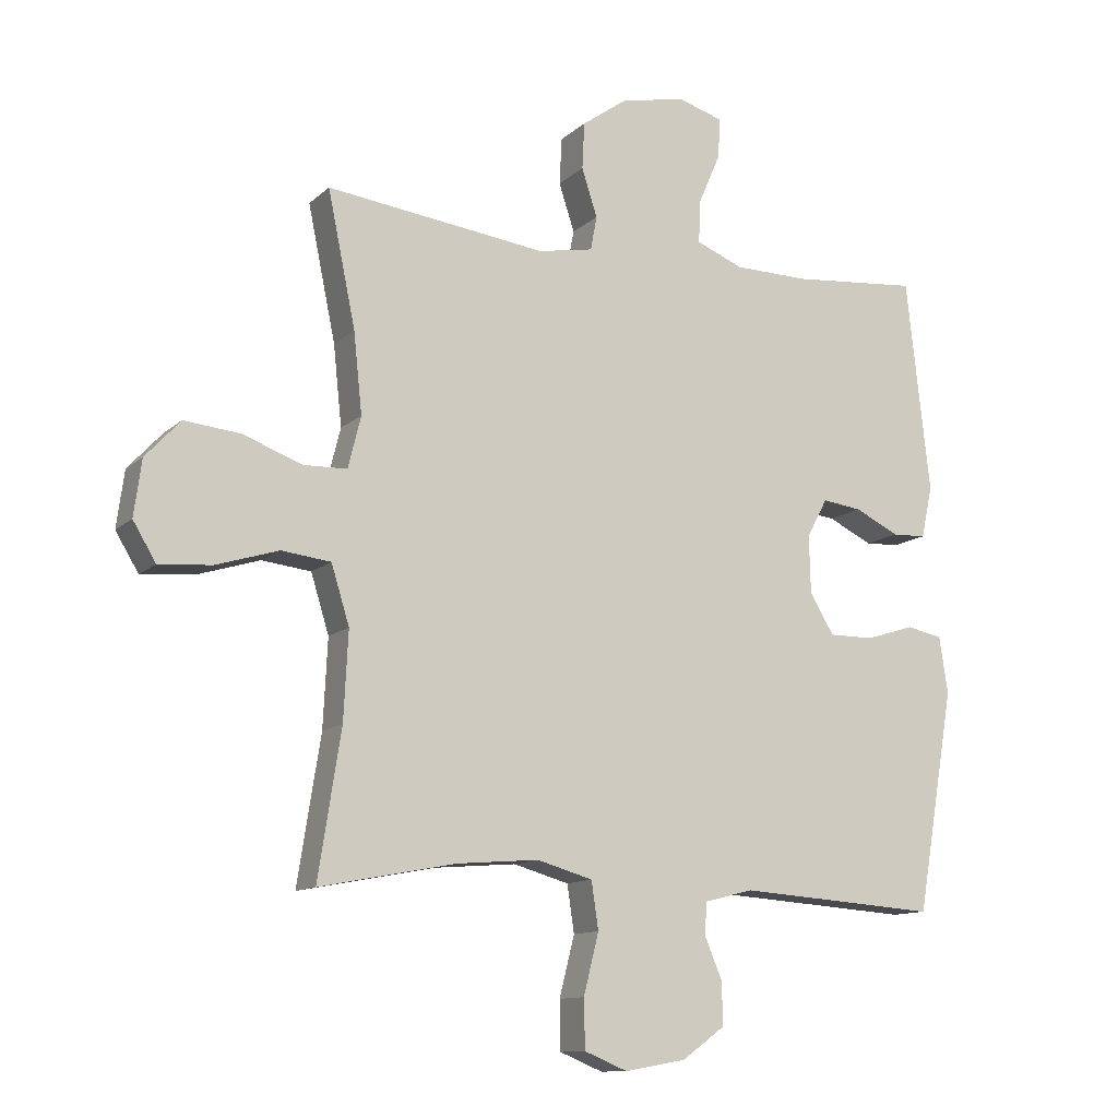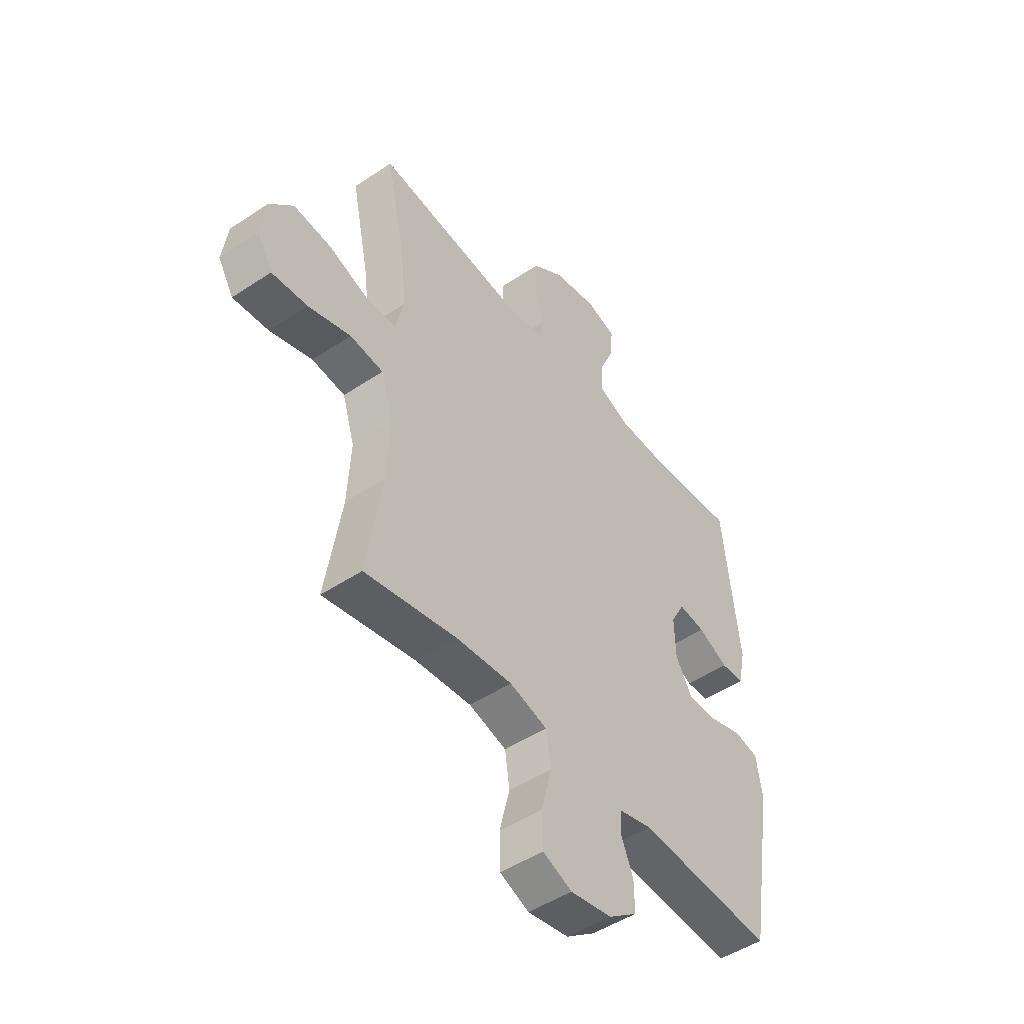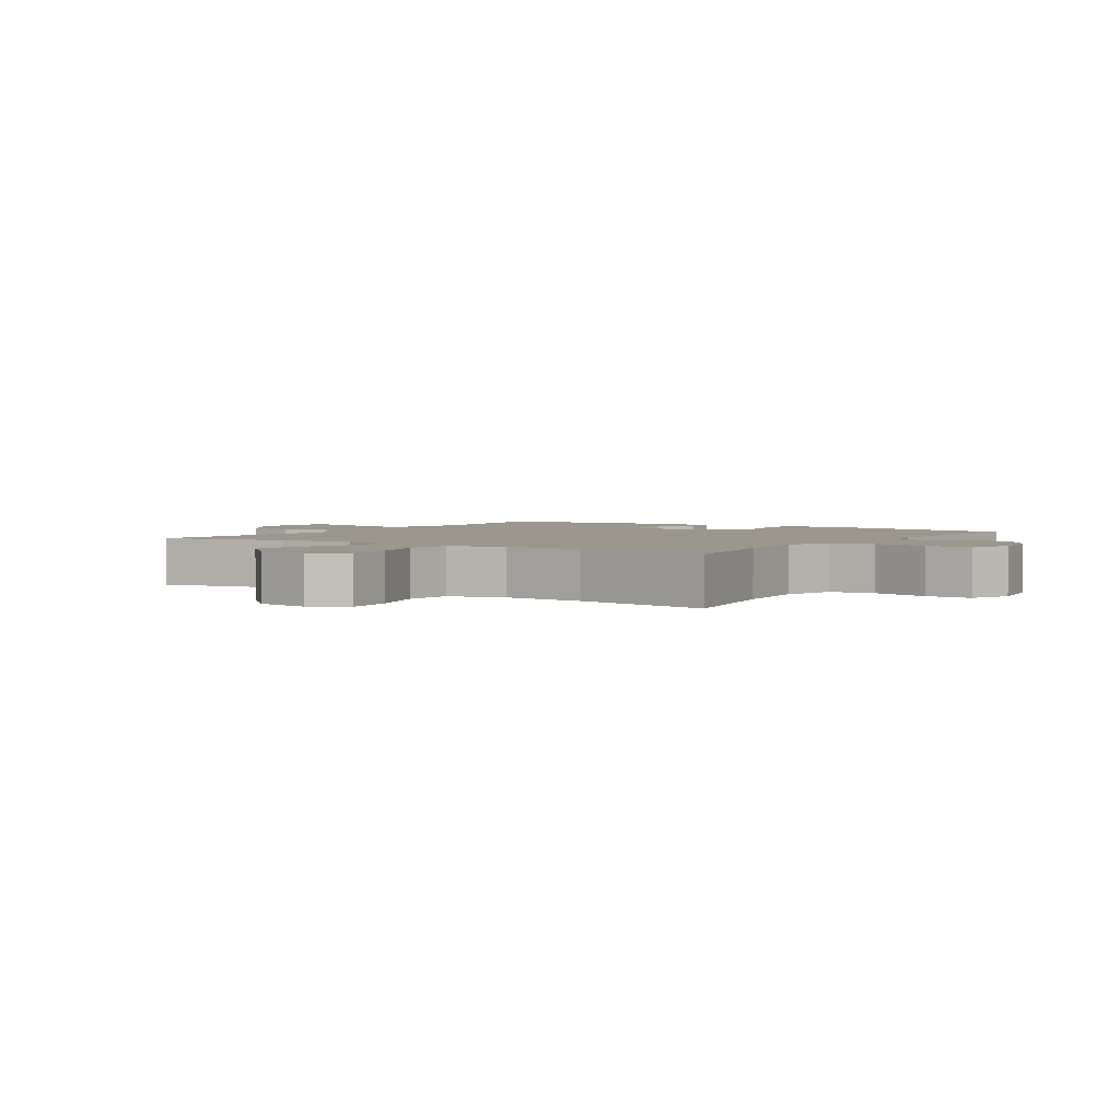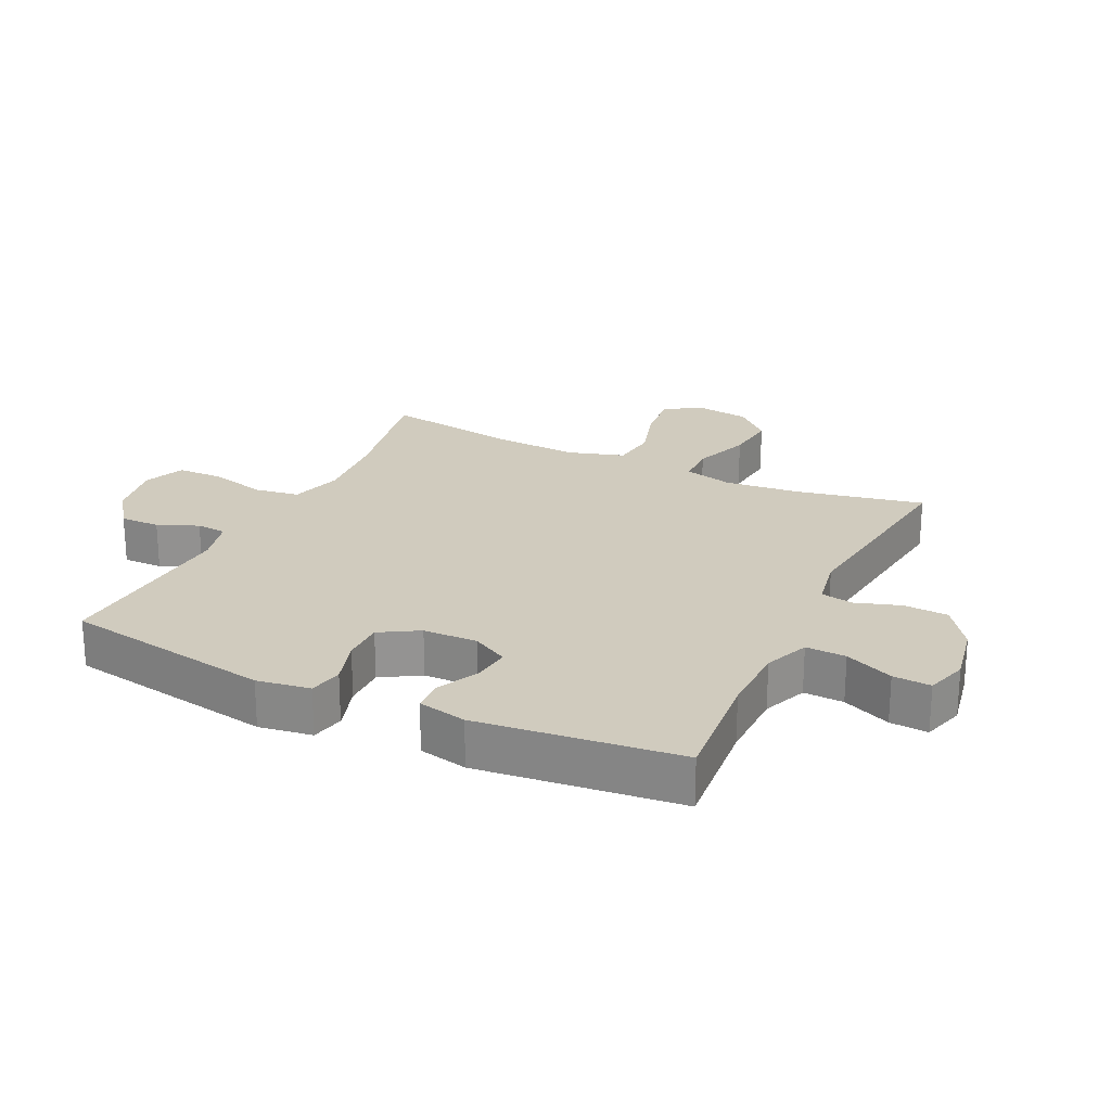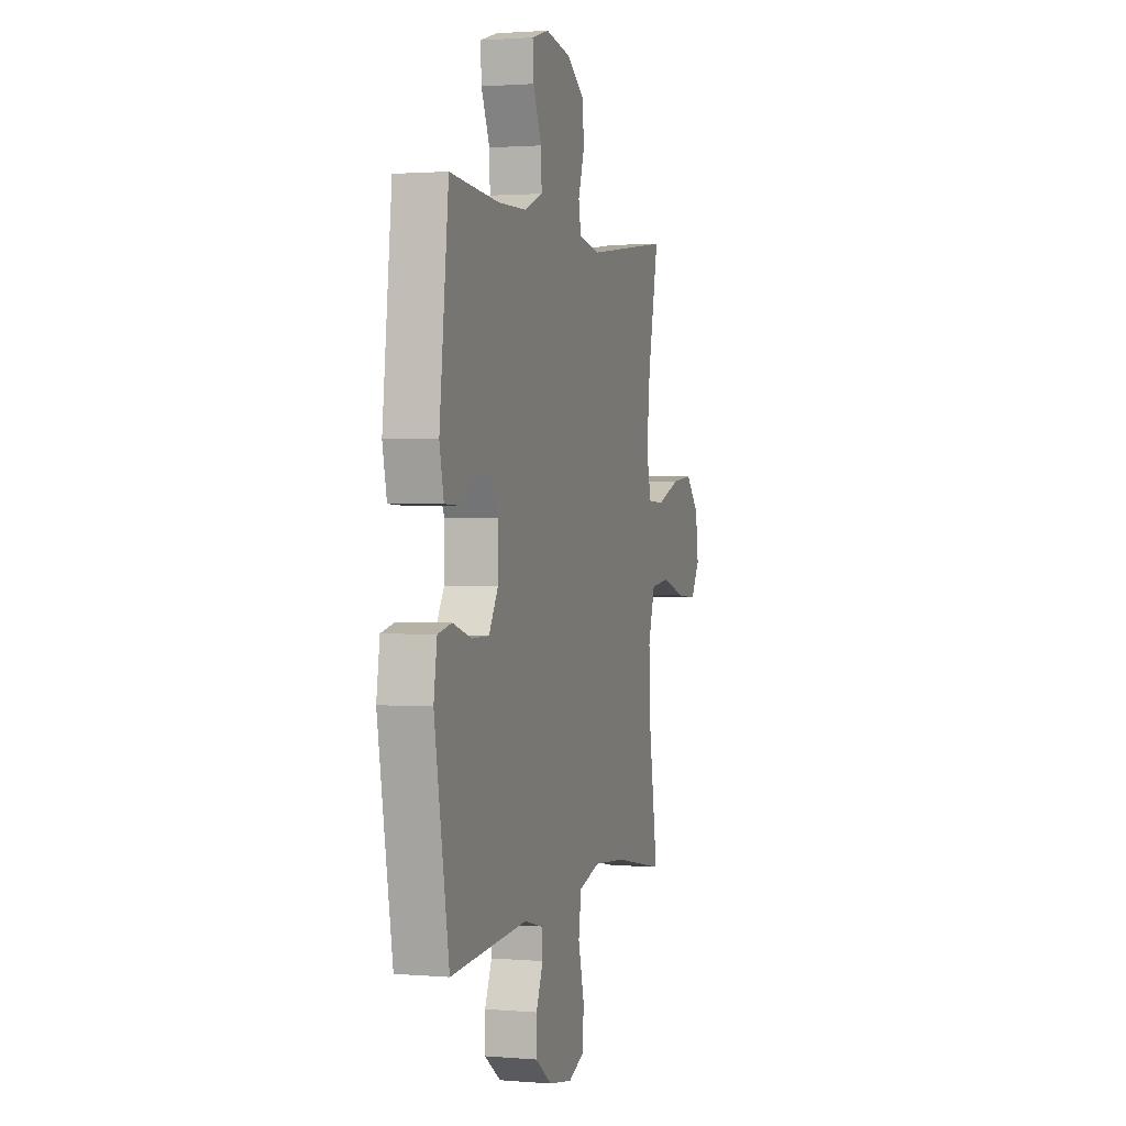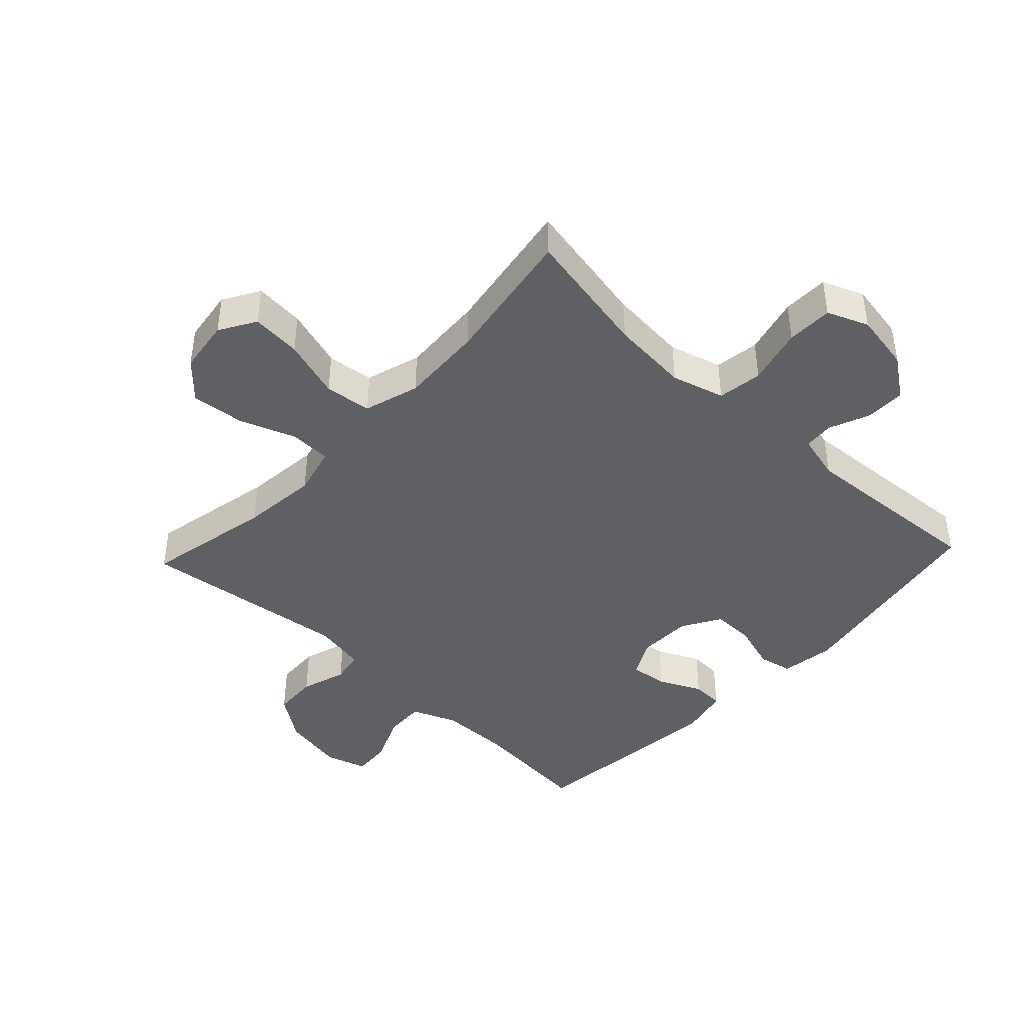
<metadata>
{"format":"obj","ext":"obj","renderer":"f3d","projection":"perspective","resolution":1024,"background":"white","views":[{"elev":-11.8,"azim":152.6,"up":"+Z"},{"elev":-48.4,"azim":126.7,"up":"+Z"},{"elev":2.8,"azim":123.7,"up":"+Y"},{"elev":23.5,"azim":-64.4,"up":"+Y"},{"elev":1.6,"azim":-73.1,"up":"+Z"},{"elev":-43.2,"azim":136.8,"up":"+Y"}]}
</metadata>
<code>
o path6408
v -0.5518 0.0375 0.1683
v -0.5345 0.0375 0.0884
v -0.4823 0.0375 0.0861
v -0.4132 0.0375 0.1194
v -0.3521 0.0375 0.1272
v -0.3202 0.0375 0.0682
v -0.3224 0.0375 -0.02101
v -0.3598 0.0375 -0.08404
v -0.4286 0.0375 -0.0838
v -0.505 0.0375 -0.06004
v -0.5601 0.0375 -0.07176
v -0.5736 0.0375 -0.1593
v -0.515 0.0375 -0.5024
v -0.2052 0.0375 -0.4812
v -0.1299 0.0375 -0.5003
v -0.1263 0.0375 -0.5493
v -0.154 0.0375 -0.6154
v -0.1546 0.0375 -0.6809
v -0.08881 0.0375 -0.7287
v 0.005814 0.0375 -0.7452
v 0.07259 0.0375 -0.7178
v 0.07417 0.0375 -0.6424
v 0.05066 0.0375 -0.5488
v 0.06154 0.0375 -0.4757
v 0.1476 0.0375 -0.4511
v 0.2754 0.0375 -0.4616
v 0.4867 0.0375 -0.5024
v 0.4511 0.0375 -0.2763
v 0.4442 0.0375 -0.1401
v 0.4723 0.0375 -0.04928
v 0.5485 0.0375 -0.04022
v 0.6458 0.0375 -0.07026
v 0.7273 0.0375 -0.07693
v 0.7629 0.0375 -0.01774
v 0.7511 0.0375 0.06978
v 0.697 0.0375 0.1281
v 0.6103 0.0375 0.1194
v 0.5179 0.0375 0.08523
v 0.4507 0.0375 0.08703
v 0.4307 0.0375 0.167
v 0.4437 0.0375 0.2912
v 0.4867 0.0375 0.4995
v 0.1457 0.0375 0.4564
v 0.05979 0.0375 0.4722
v 0.05006 0.0375 0.525
v 0.07415 0.0375 0.5989
v 0.07067 0.0375 0.6715
v -0.001442 0.0375 0.7226
v -0.102 0.0375 0.7417
v -0.1704 0.0375 0.7209
v -0.1665 0.0375 0.6587
v -0.1323 0.0375 0.5794
v -0.1299 0.0375 0.5135
v -0.2027 0.0375 0.484
v -0.3188 0.0375 0.482
v -0.515 0.0375 0.4995
v -0.5518 -0.0375 0.1683
v -0.5345 -0.0375 0.0884
v -0.4823 -0.0375 0.0861
v -0.4132 -0.0375 0.1194
v -0.3521 -0.0375 0.1272
v -0.3202 -0.0375 0.0682
v -0.3224 -0.0375 -0.02101
v -0.3598 -0.0375 -0.08404
v -0.4286 -0.0375 -0.0838
v -0.505 -0.0375 -0.06004
v -0.5601 -0.0375 -0.07176
v -0.5736 -0.0375 -0.1593
v -0.515 -0.0375 -0.5024
v -0.2052 -0.0375 -0.4812
v -0.1299 -0.0375 -0.5003
v -0.1263 -0.0375 -0.5493
v -0.154 -0.0375 -0.6154
v -0.1546 -0.0375 -0.6809
v -0.08881 -0.0375 -0.7287
v 0.005814 -0.0375 -0.7452
v 0.07259 -0.0375 -0.7178
v 0.07417 -0.0375 -0.6424
v 0.05066 -0.0375 -0.5488
v 0.06154 -0.0375 -0.4757
v 0.1476 -0.0375 -0.4511
v 0.2754 -0.0375 -0.4616
v 0.4867 -0.0375 -0.5024
v 0.4511 -0.0375 -0.2763
v 0.4442 -0.0375 -0.1401
v 0.4723 -0.0375 -0.04928
v 0.5485 -0.0375 -0.04022
v 0.6458 -0.0375 -0.07026
v 0.7273 -0.0375 -0.07693
v 0.7629 -0.0375 -0.01774
v 0.7511 -0.0375 0.06978
v 0.697 -0.0375 0.1281
v 0.6103 -0.0375 0.1194
v 0.5179 -0.0375 0.08523
v 0.4507 -0.0375 0.08703
v 0.4307 -0.0375 0.167
v 0.4437 -0.0375 0.2912
v 0.4867 -0.0375 0.4995
v 0.1457 -0.0375 0.4564
v 0.05979 -0.0375 0.4722
v 0.05006 -0.0375 0.525
v 0.07415 -0.0375 0.5989
v 0.07067 -0.0375 0.6715
v -0.001442 -0.0375 0.7226
v -0.102 -0.0375 0.7417
v -0.1704 -0.0375 0.7209
v -0.1665 -0.0375 0.6587
v -0.1323 -0.0375 0.5794
v -0.1299 -0.0375 0.5135
v -0.2027 -0.0375 0.484
v -0.3188 -0.0375 0.482
v -0.515 -0.0375 0.4995
v -0.5601 0.0375 -0.07176
v -0.5601 0.0375 -0.07176
v -0.5736 0.0375 -0.1593
v -0.505 0.0375 -0.06004
v -0.5518 0.0375 0.1683
v -0.5345 0.0375 0.0884
v -0.5345 0.0375 0.0884
v -0.4823 0.0375 0.0861
v -0.515 0.0375 -0.5024
v -0.515 0.0375 -0.5024
v -0.515 0.0375 0.4995
v -0.515 0.0375 0.4995
v -0.4286 0.0375 -0.0838
v -0.4132 0.0375 0.1194
v -0.3598 0.0375 -0.08404
v -0.3188 0.0375 0.482
v -0.3521 0.0375 0.1272
v -0.3521 0.0375 0.1272
v -0.3224 0.0375 -0.02101
v -0.3202 0.0375 0.0682
v -0.2052 0.0375 -0.4812
v -0.2027 0.0375 0.484
v -0.1299 0.0375 -0.5003
v -0.1299 0.0375 -0.5003
v -0.1299 0.0375 0.5135
v -0.1299 0.0375 0.5135
v -0.102 0.0375 0.7417
v -0.1704 0.0375 0.7209
v -0.1704 0.0375 0.7209
v -0.1665 0.0375 0.6587
v -0.1323 0.0375 0.5794
v -0.154 0.0375 -0.6154
v -0.1546 0.0375 -0.6809
v -0.08881 0.0375 -0.7287
v -0.1263 0.0375 -0.5493
v -0.001442 0.0375 0.7226
v 0.005814 0.0375 -0.7452
v 0.07067 0.0375 0.6715
v 0.07259 0.0375 -0.7178
v 0.07259 0.0375 -0.7178
v 0.07415 0.0375 0.5989
v 0.05006 0.0375 0.525
v 0.05979 0.0375 0.4722
v 0.05979 0.0375 0.4722
v 0.05066 0.0375 -0.5488
v 0.06154 0.0375 -0.4757
v 0.06154 0.0375 -0.4757
v 0.07417 0.0375 -0.6424
v 0.1457 0.0375 0.4564
v 0.1476 0.0375 -0.4511
v 0.2754 0.0375 -0.4616
v 0.4867 0.0375 0.4995
v 0.4867 0.0375 0.4995
v 0.4307 0.0375 0.167
v 0.4437 0.0375 0.2912
v 0.4511 0.0375 -0.2763
v 0.4442 0.0375 -0.1401
v 0.4507 0.0375 0.08703
v 0.4507 0.0375 0.08703
v 0.4723 0.0375 -0.04928
v 0.4723 0.0375 -0.04928
v 0.5179 0.0375 0.08523
v 0.4867 0.0375 -0.5024
v 0.4867 0.0375 -0.5024
v 0.5485 0.0375 -0.04022
v 0.6103 0.0375 0.1194
v 0.6458 0.0375 -0.07026
v 0.697 0.0375 0.1281
v 0.7273 0.0375 -0.07693
v 0.7273 0.0375 -0.07693
v 0.7511 0.0375 0.06978
v 0.7629 0.0375 -0.01774
v -0.5601 -0.0375 -0.07176
v -0.5601 -0.0375 -0.07176
v -0.5736 -0.0375 -0.1593
v -0.505 -0.0375 -0.06004
v -0.5518 -0.0375 0.1683
v -0.5345 -0.0375 0.0884
v -0.5345 -0.0375 0.0884
v -0.4823 -0.0375 0.0861
v -0.515 -0.0375 -0.5024
v -0.515 -0.0375 -0.5024
v -0.515 -0.0375 0.4995
v -0.515 -0.0375 0.4995
v -0.4286 -0.0375 -0.0838
v -0.4132 -0.0375 0.1194
v -0.3598 -0.0375 -0.08404
v -0.3188 -0.0375 0.482
v -0.3521 -0.0375 0.1272
v -0.3521 -0.0375 0.1272
v -0.3224 -0.0375 -0.02101
v -0.3202 -0.0375 0.0682
v -0.2052 -0.0375 -0.4812
v -0.2027 -0.0375 0.484
v -0.1299 -0.0375 -0.5003
v -0.1299 -0.0375 -0.5003
v -0.1299 -0.0375 0.5135
v -0.1299 -0.0375 0.5135
v -0.102 -0.0375 0.7417
v -0.1704 -0.0375 0.7209
v -0.1704 -0.0375 0.7209
v -0.1665 -0.0375 0.6587
v -0.1323 -0.0375 0.5794
v -0.154 -0.0375 -0.6154
v -0.1546 -0.0375 -0.6809
v -0.08881 -0.0375 -0.7287
v -0.1263 -0.0375 -0.5493
v -0.001442 -0.0375 0.7226
v 0.005814 -0.0375 -0.7452
v 0.07067 -0.0375 0.6715
v 0.07259 -0.0375 -0.7178
v 0.07259 -0.0375 -0.7178
v 0.07415 -0.0375 0.5989
v 0.05006 -0.0375 0.525
v 0.05979 -0.0375 0.4722
v 0.05979 -0.0375 0.4722
v 0.05066 -0.0375 -0.5488
v 0.06154 -0.0375 -0.4757
v 0.06154 -0.0375 -0.4757
v 0.07417 -0.0375 -0.6424
v 0.1457 -0.0375 0.4564
v 0.1476 -0.0375 -0.4511
v 0.2754 -0.0375 -0.4616
v 0.4867 -0.0375 0.4995
v 0.4867 -0.0375 0.4995
v 0.4307 -0.0375 0.167
v 0.4437 -0.0375 0.2912
v 0.4511 -0.0375 -0.2763
v 0.4442 -0.0375 -0.1401
v 0.4507 -0.0375 0.08703
v 0.4507 -0.0375 0.08703
v 0.4723 -0.0375 -0.04928
v 0.4723 -0.0375 -0.04928
v 0.5179 -0.0375 0.08523
v 0.4867 -0.0375 -0.5024
v 0.4867 -0.0375 -0.5024
v 0.5485 -0.0375 -0.04022
v 0.6103 -0.0375 0.1194
v 0.6458 -0.0375 -0.07026
v 0.697 -0.0375 0.1281
v 0.7273 -0.0375 -0.07693
v 0.7273 -0.0375 -0.07693
v 0.7511 -0.0375 0.06978
v 0.7629 -0.0375 -0.01774
f 215 211 214
f 216 232 219
f 219 229 207
f 250 255 252
f 193 197 187
f 199 207 203
f 246 244 249
f 206 227 209
f 189 198 200
f 201 200 198
f 218 232 216
f 230 207 229
f 229 219 232
f 189 200 195
f 204 227 206
f 199 197 193
f 255 251 256
f 249 251 250
f 217 218 216
f 246 249 250
f 204 238 233
f 185 187 188
f 205 199 193
f 214 211 212
f 240 235 247
f 209 226 215
f 207 230 203
f 230 234 203
f 226 225 215
f 203 234 241
f 241 234 240
f 233 238 239
f 220 225 222
f 215 225 220
f 215 220 211
f 241 244 242
f 200 201 206
f 221 232 218
f 203 241 242
f 198 189 192
f 207 199 205
f 203 242 204
f 209 227 226
f 250 251 255
f 188 187 197
f 256 251 253
f 232 221 223
f 201 204 206
f 240 234 235
f 204 233 227
f 242 244 246
f 233 239 236
f 192 189 190
f 204 242 238
f 114 12 68 186
f 10 11 67 66
f 1 119 191 57
f 2 3 59 58
f 12 122 194 68
f 124 1 57 196
f 9 10 66 65
f 3 4 60 59
f 8 9 65 64
f 55 56 112 111
f 4 130 202 60
f 7 8 64 63
f 5 6 62 61
f 6 7 63 62
f 13 14 70 69
f 54 55 111 110
f 14 136 208 70
f 138 54 110 210
f 49 141 213 105
f 50 51 107 106
f 51 52 108 107
f 17 18 74 73
f 18 19 75 74
f 16 17 73 72
f 52 53 109 108
f 15 16 72 71
f 48 49 105 104
f 19 20 76 75
f 47 48 104 103
f 20 152 224 76
f 46 47 103 102
f 45 46 102 101
f 156 45 101 228
f 23 159 231 79
f 22 23 79 78
f 21 22 78 77
f 43 44 100 99
f 24 25 81 80
f 25 26 82 81
f 165 43 99 237
f 40 41 97 96
f 28 29 85 84
f 171 40 96 243
f 29 173 245 85
f 38 39 95 94
f 176 28 84 248
f 26 27 83 82
f 41 42 98 97
f 30 31 87 86
f 37 38 94 93
f 31 32 88 87
f 36 37 93 92
f 32 182 254 88
f 35 36 92 91
f 34 35 91 90
f 33 34 90 89
f 143 142 139
f 144 147 160
f 147 135 157
f 178 180 183
f 121 115 125
f 127 131 135
f 174 177 172
f 134 137 155
f 117 128 126
f 129 126 128
f 146 144 160
f 158 157 135
f 157 160 147
f 117 123 128
f 132 134 155
f 127 121 125
f 183 184 179
f 177 178 179
f 145 144 146
f 174 178 177
f 132 161 166
f 113 116 115
f 133 121 127
f 142 140 139
f 168 175 163
f 137 143 154
f 135 131 158
f 158 131 162
f 154 143 153
f 131 169 162
f 169 168 162
f 161 167 166
f 148 150 153
f 143 148 153
f 143 139 148
f 169 170 172
f 128 134 129
f 149 146 160
f 131 170 169
f 126 120 117
f 135 133 127
f 131 132 170
f 137 154 155
f 178 183 179
f 116 125 115
f 184 181 179
f 160 151 149
f 129 134 132
f 168 163 162
f 132 155 161
f 170 174 172
f 161 164 167
f 120 118 117
f 132 166 170

</code>
